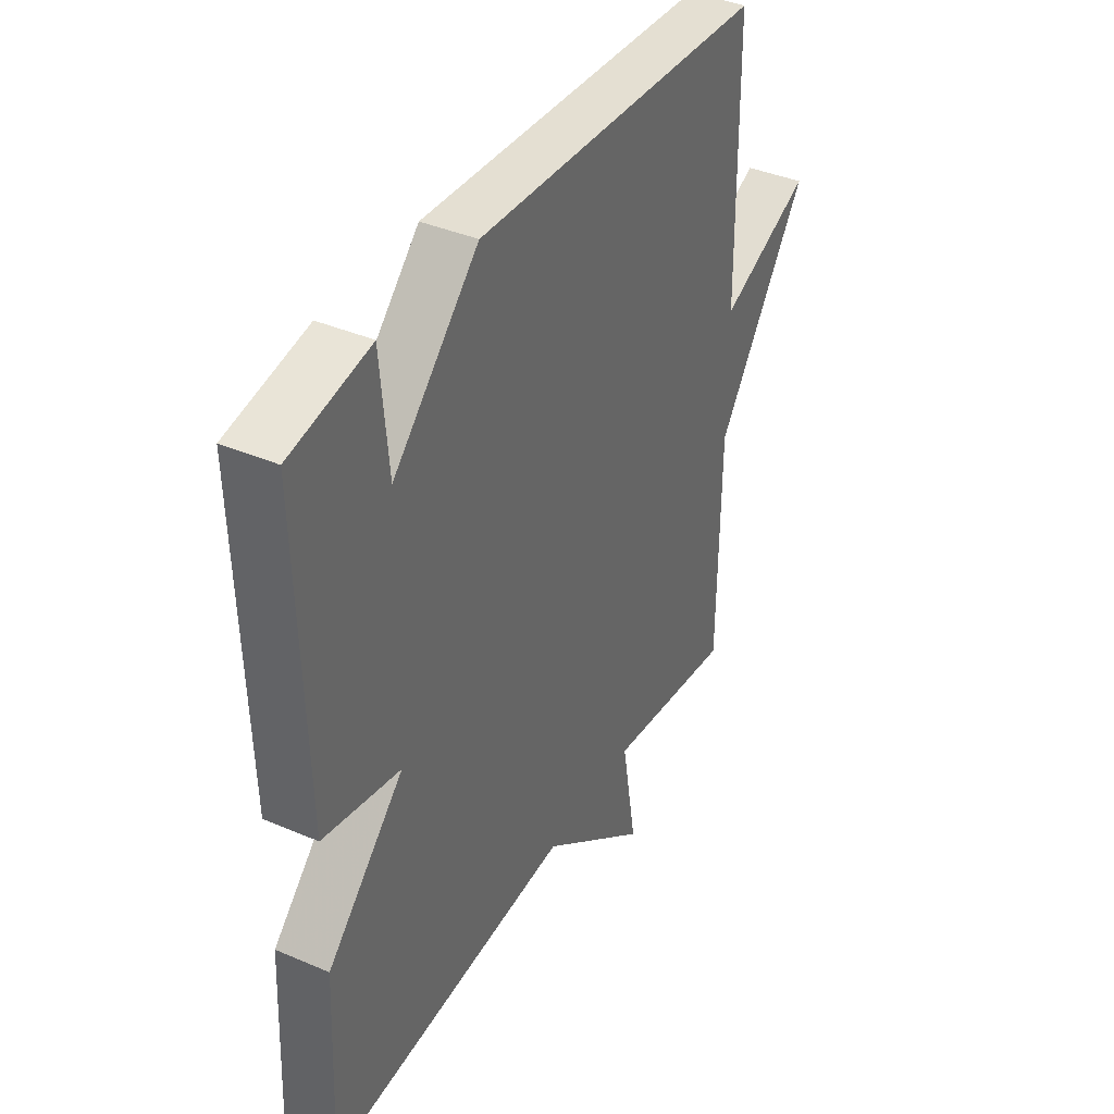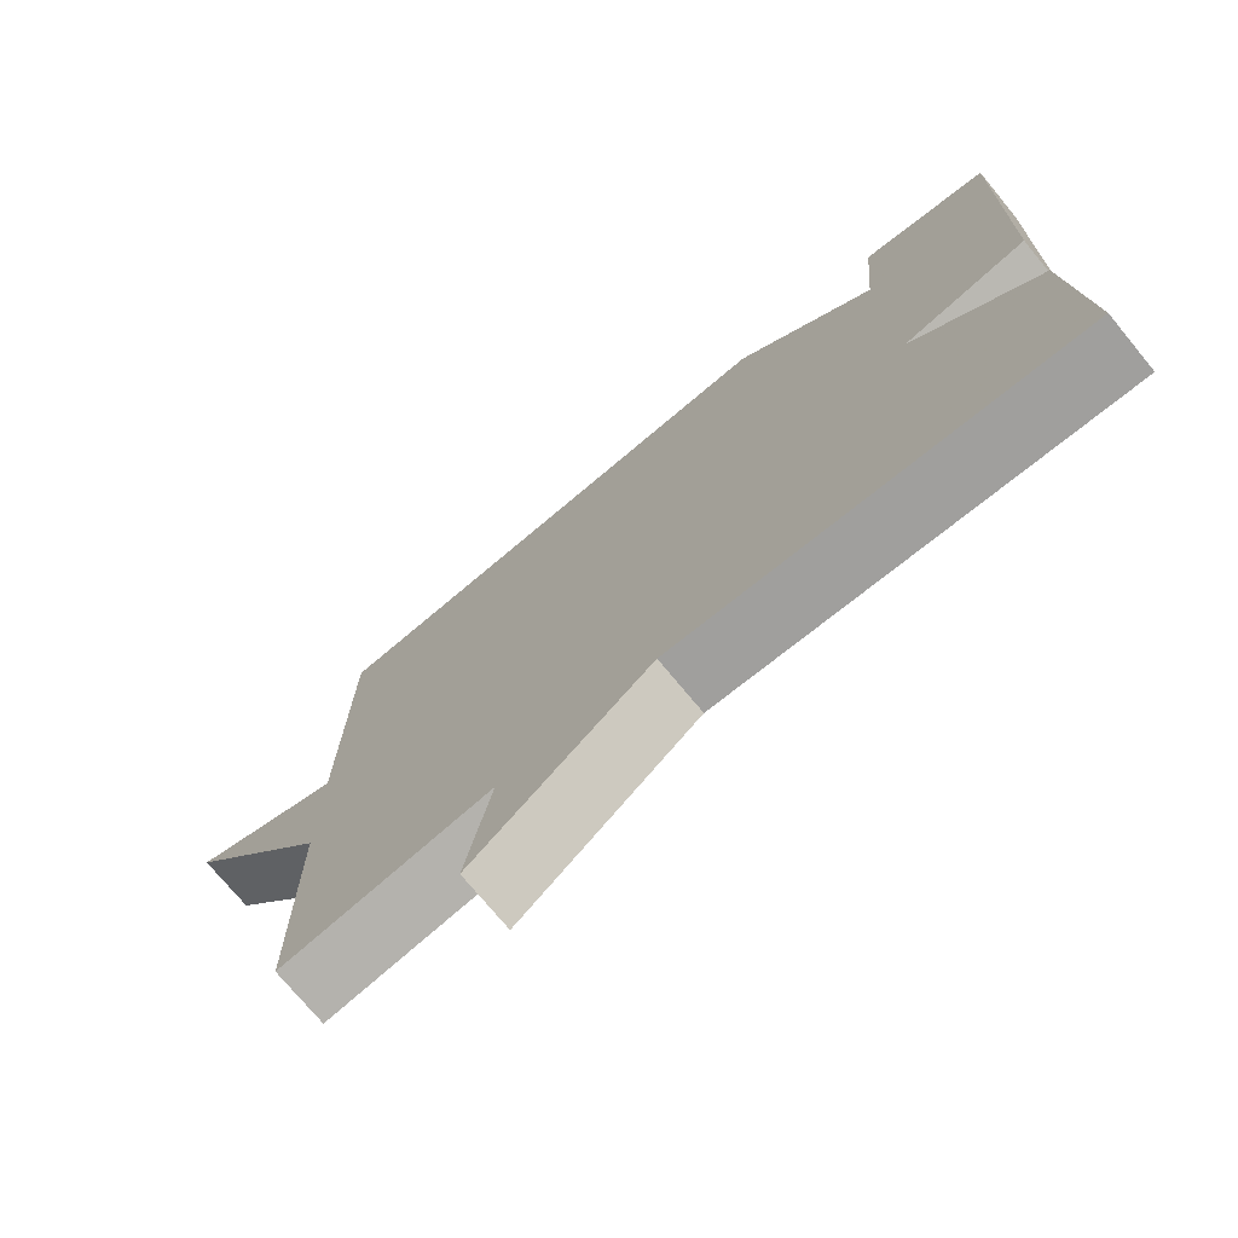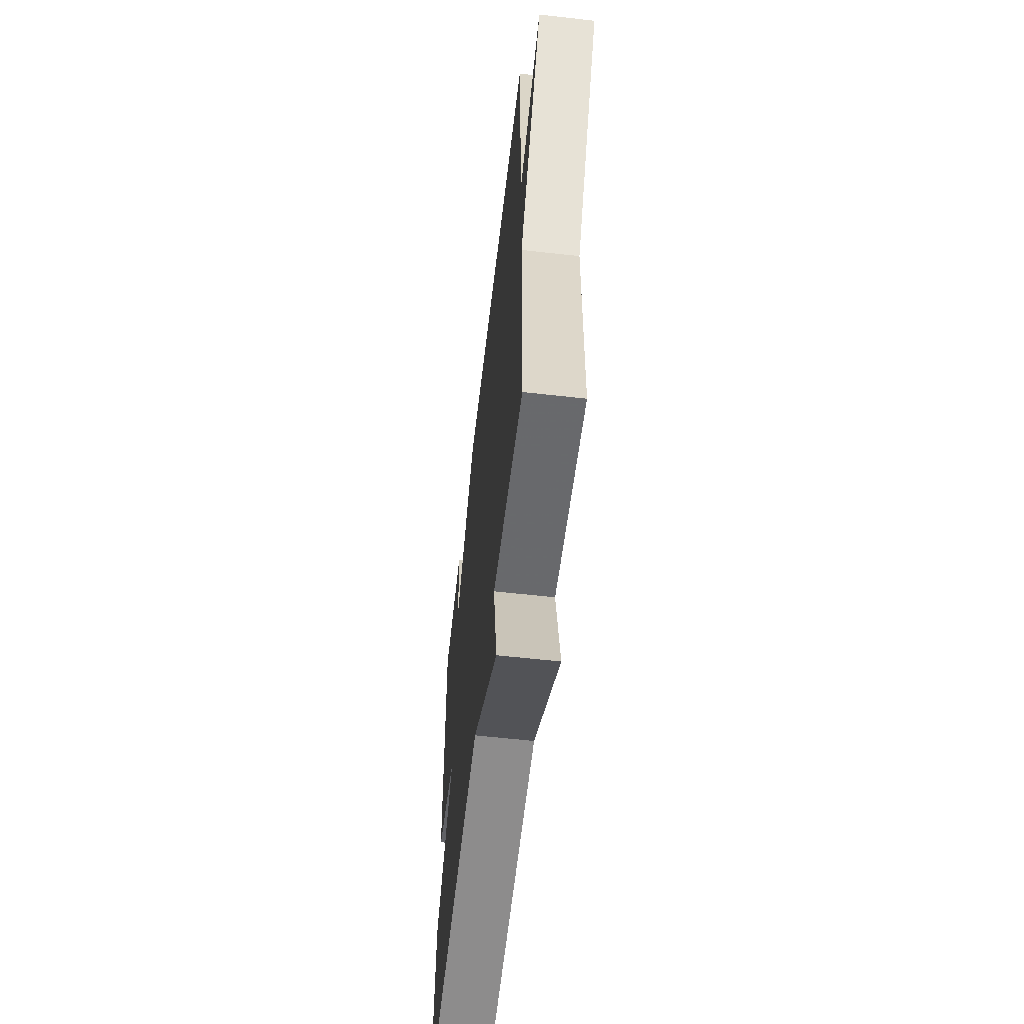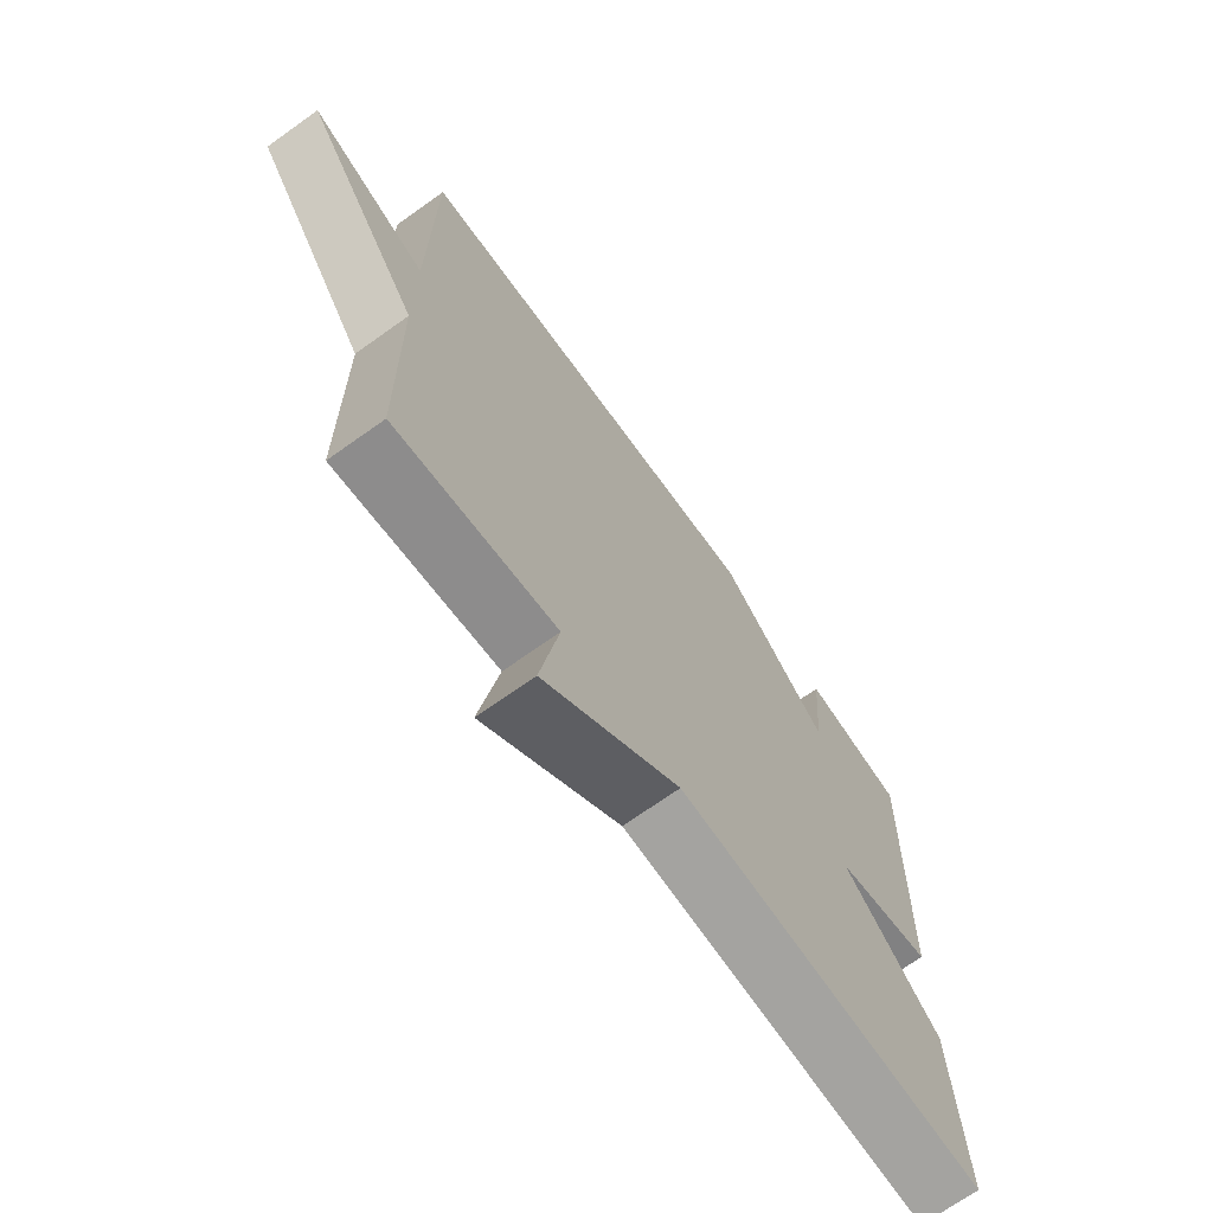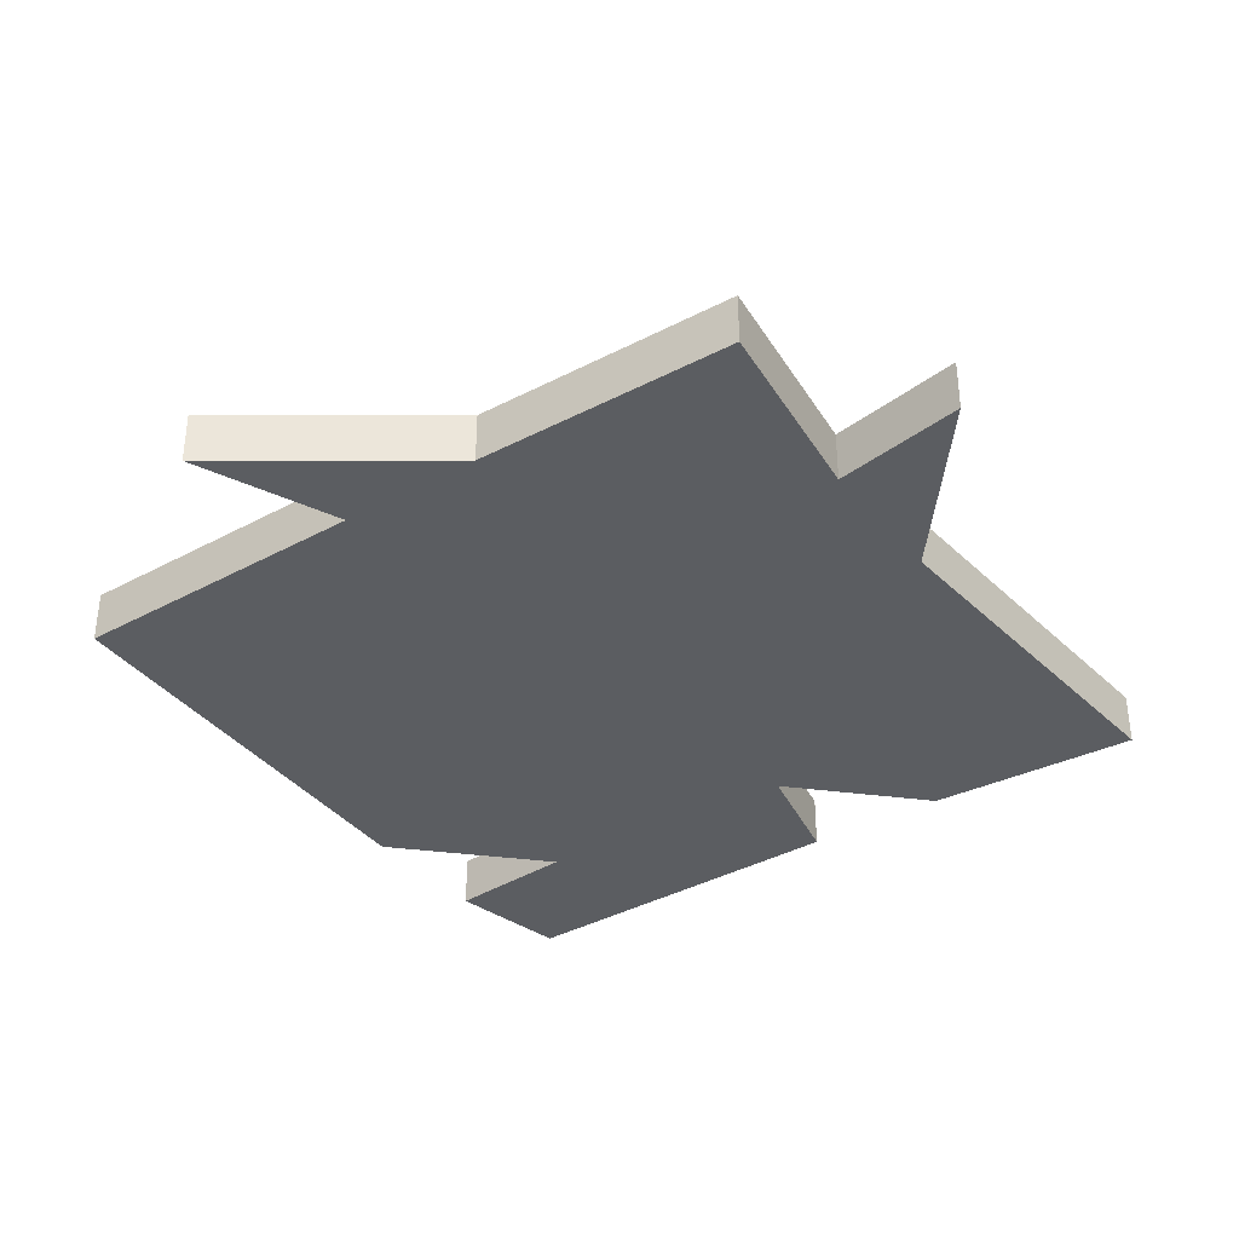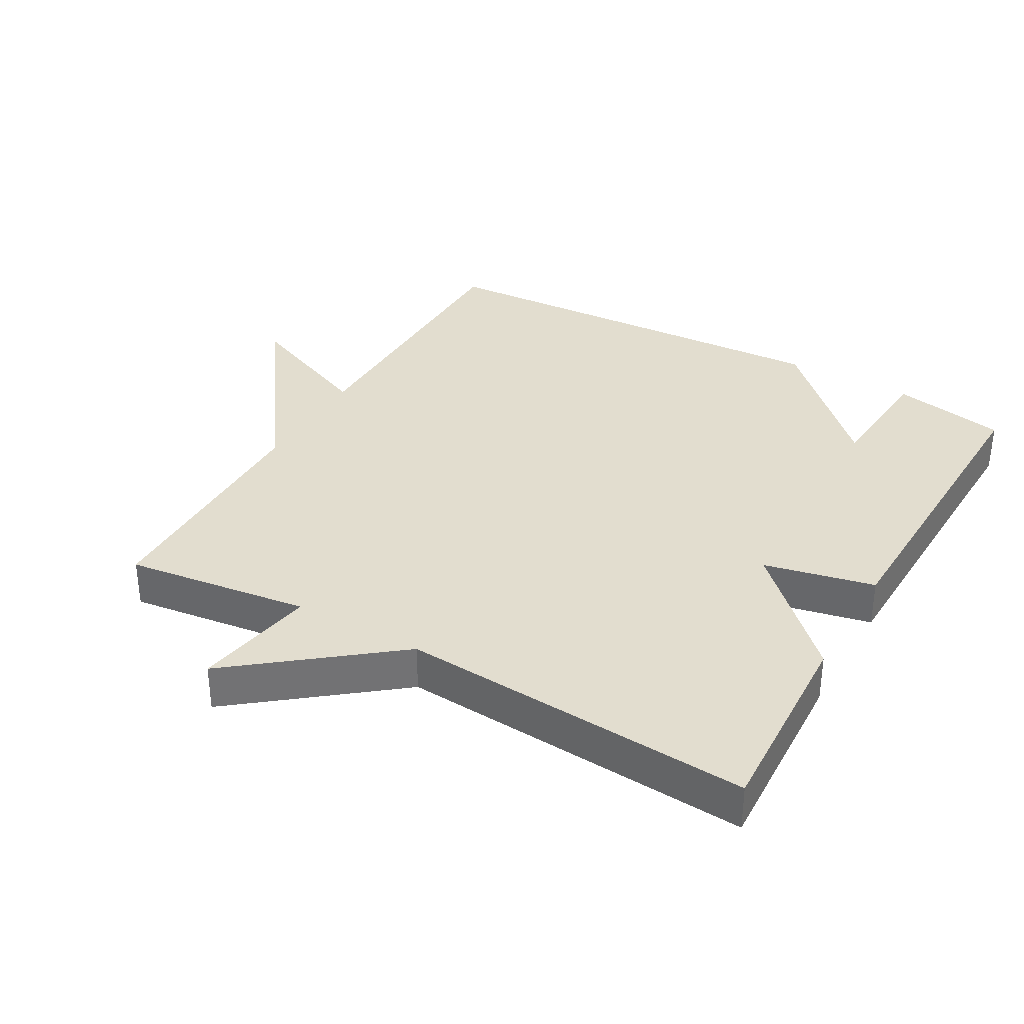
<metadata>
{"format":"obj","ext":"obj","renderer":"f3d","projection":"perspective","resolution":1024,"background":"white","views":[{"elev":39.3,"azim":-61.9,"up":"+Z"},{"elev":-74.4,"azim":-140.4,"up":"+Z"},{"elev":-60.4,"azim":83.4,"up":"+Z"},{"elev":-70.1,"azim":125.5,"up":"+Z"},{"elev":-35.6,"azim":125.1,"up":"+Y"},{"elev":34.8,"azim":-150.4,"up":"+Y"}]}
</metadata>
<code>
v -0.5 0.07 0.5
v -0.329 0.07 0.534
v -0.313 0.07 0.35
v -0.129 0.07 0.534
v 0.5 0.07 0.5
v 0.504 0.07 0.069
v 0.703 0.07 0.153
v 0.504 0.07 -0.131
v 0.5 0.07 -0.5
v 0.226 0.07 -0.464
v 0.258 0.07 -0.647
v 0.026 0.07 -0.464
v -0.5 0.07 -0.5
v -0.486 0.07 -0.199
v -0.321 0.07 -0.035
v -0.486 0.07 0.001
v -0.5 0 0.5
v -0.329 0 0.534
v -0.313 0 0.35
v -0.129 0 0.534
v 0.5 0 0.5
v 0.504 0 0.069
v 0.703 0 0.153
v 0.504 0 -0.131
v 0.5 0 -0.5
v 0.226 0 -0.464
v 0.258 0 -0.647
v 0.026 0 -0.464
v -0.5 0 -0.5
v -0.486 0 -0.199
v -0.321 0 -0.035
v -0.486 0 0.001
f 1 2 3
f 16 1 3
f 15 16 3
f 12 13 14 15
f 15 3 4
f 12 15 4
f 11 12 4
f 10 11 4
f 4 5 6
f 10 4 6
f 9 10 6
f 8 9 6
f 6 7 8
f 19 18 17
f 19 17 32
f 19 32 31
f 31 30 29 28
f 20 19 31
f 20 31 28
f 20 28 27
f 20 27 26
f 22 21 20
f 22 20 26
f 22 26 25
f 22 25 24
f 24 23 22
f 1 17 18 2
f 2 18 19 3
f 3 19 20 4
f 4 20 21 5
f 5 21 22 6
f 6 22 23 7
f 7 23 24 8
f 8 24 25 9
f 9 25 26 10
f 10 26 27 11
f 11 27 28 12
f 12 28 29 13
f 13 29 30 14
f 14 30 31 15
f 15 31 32 16
f 16 32 17 1

</code>
